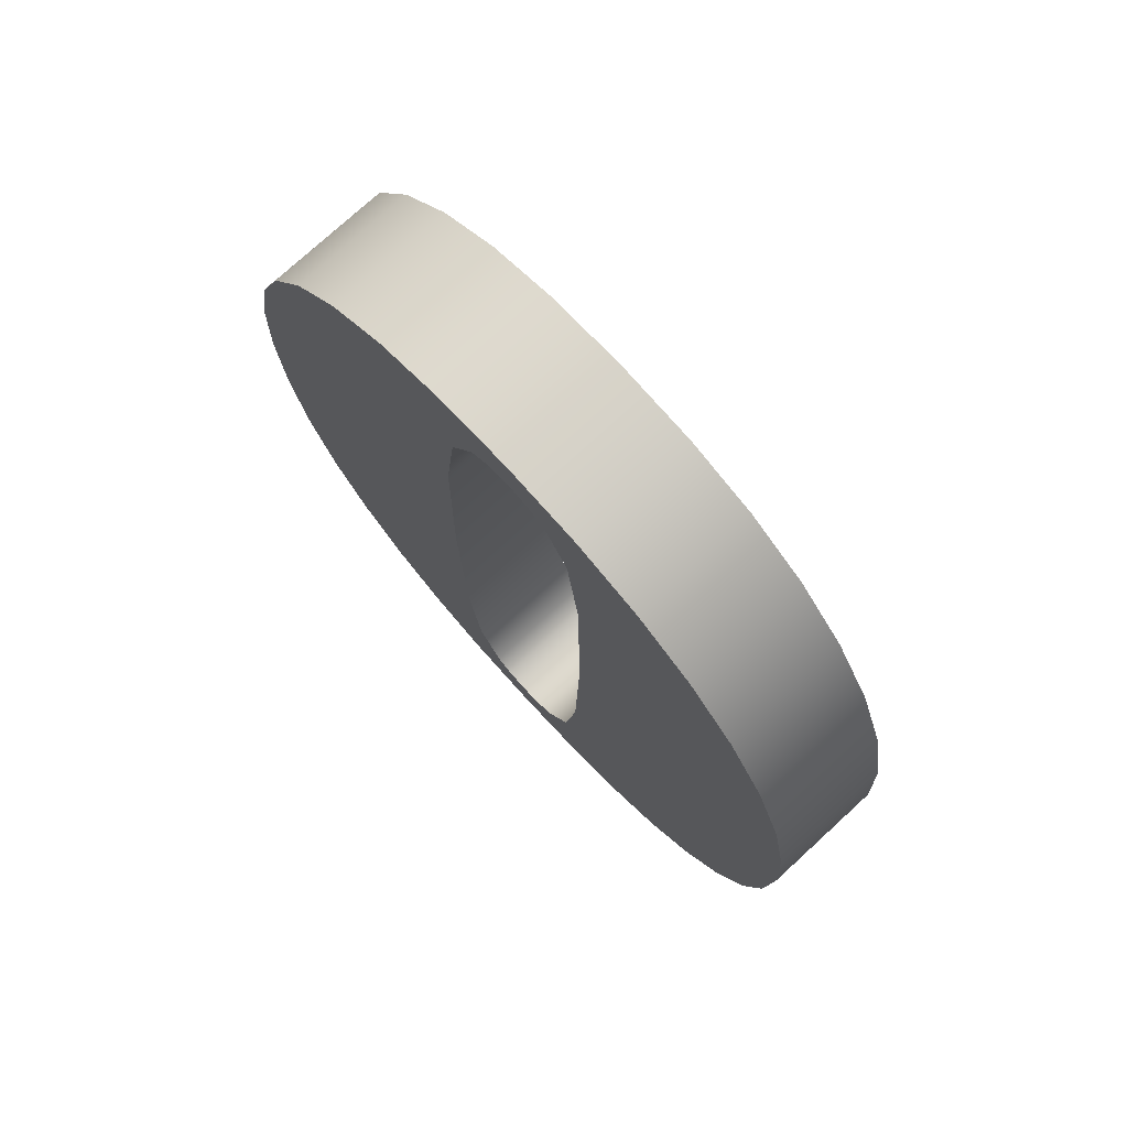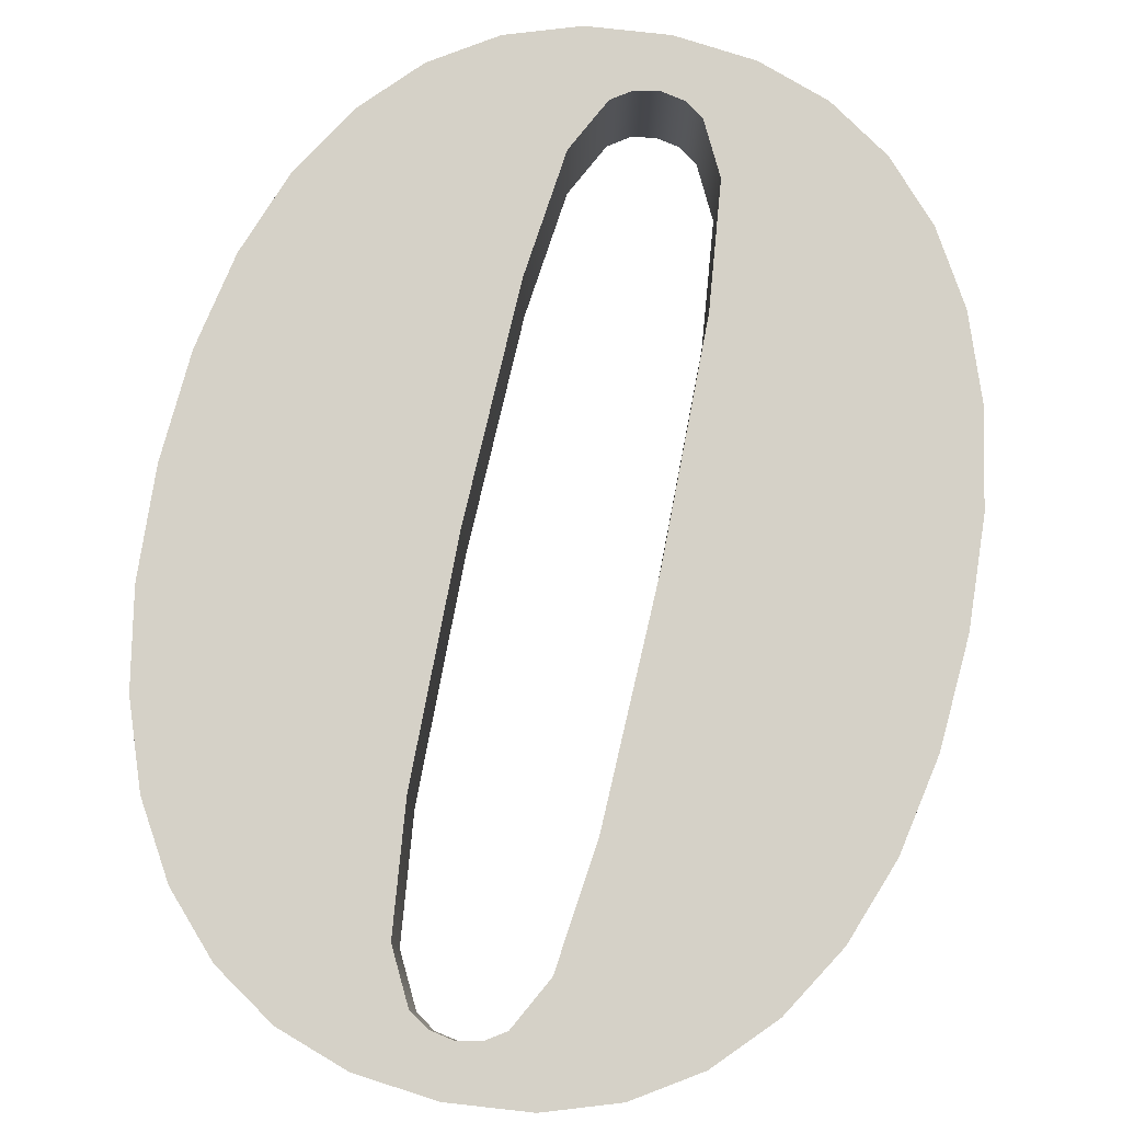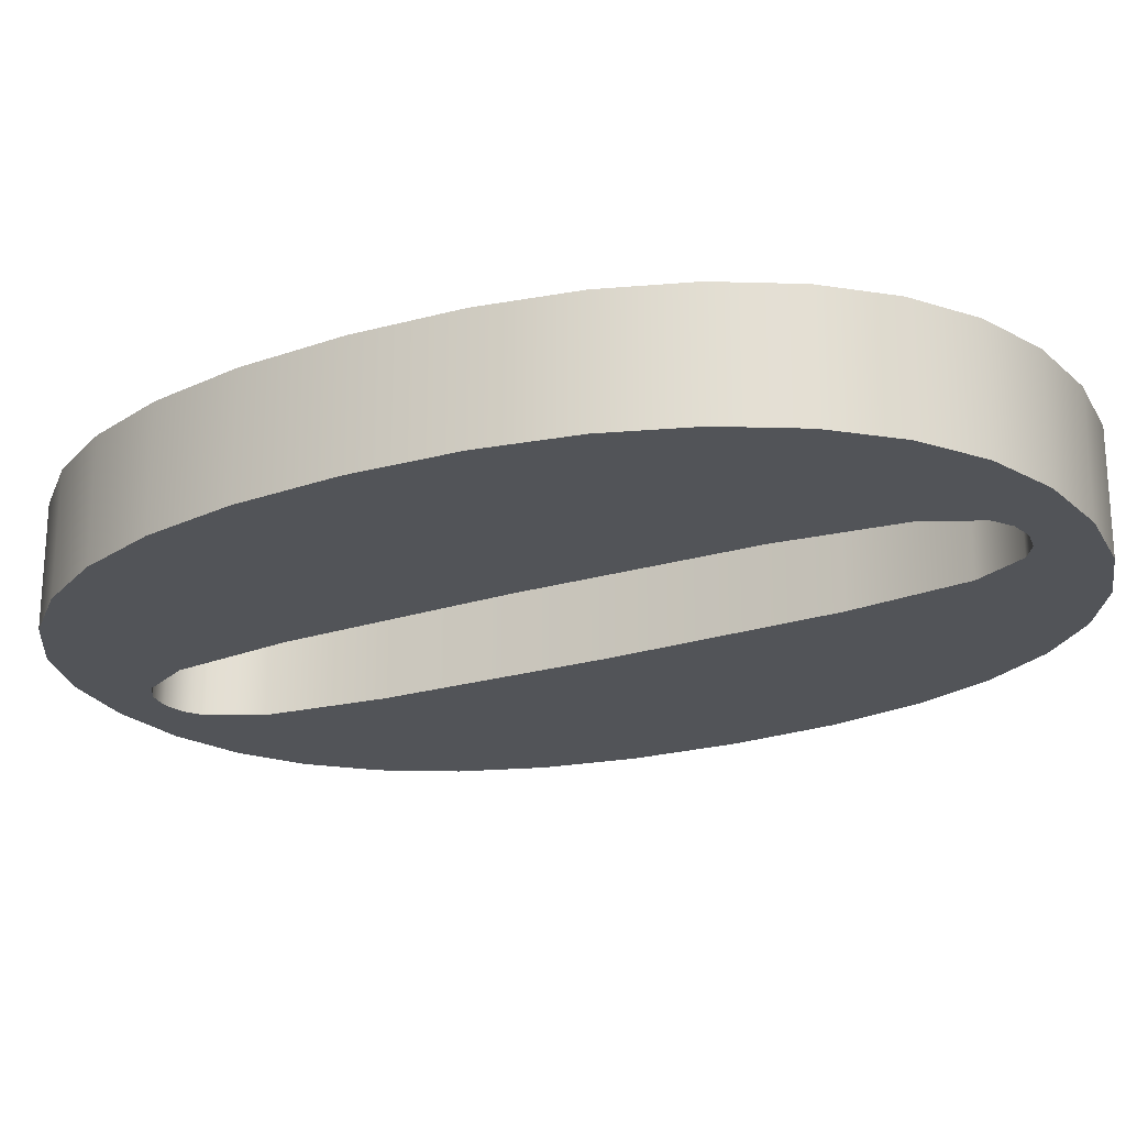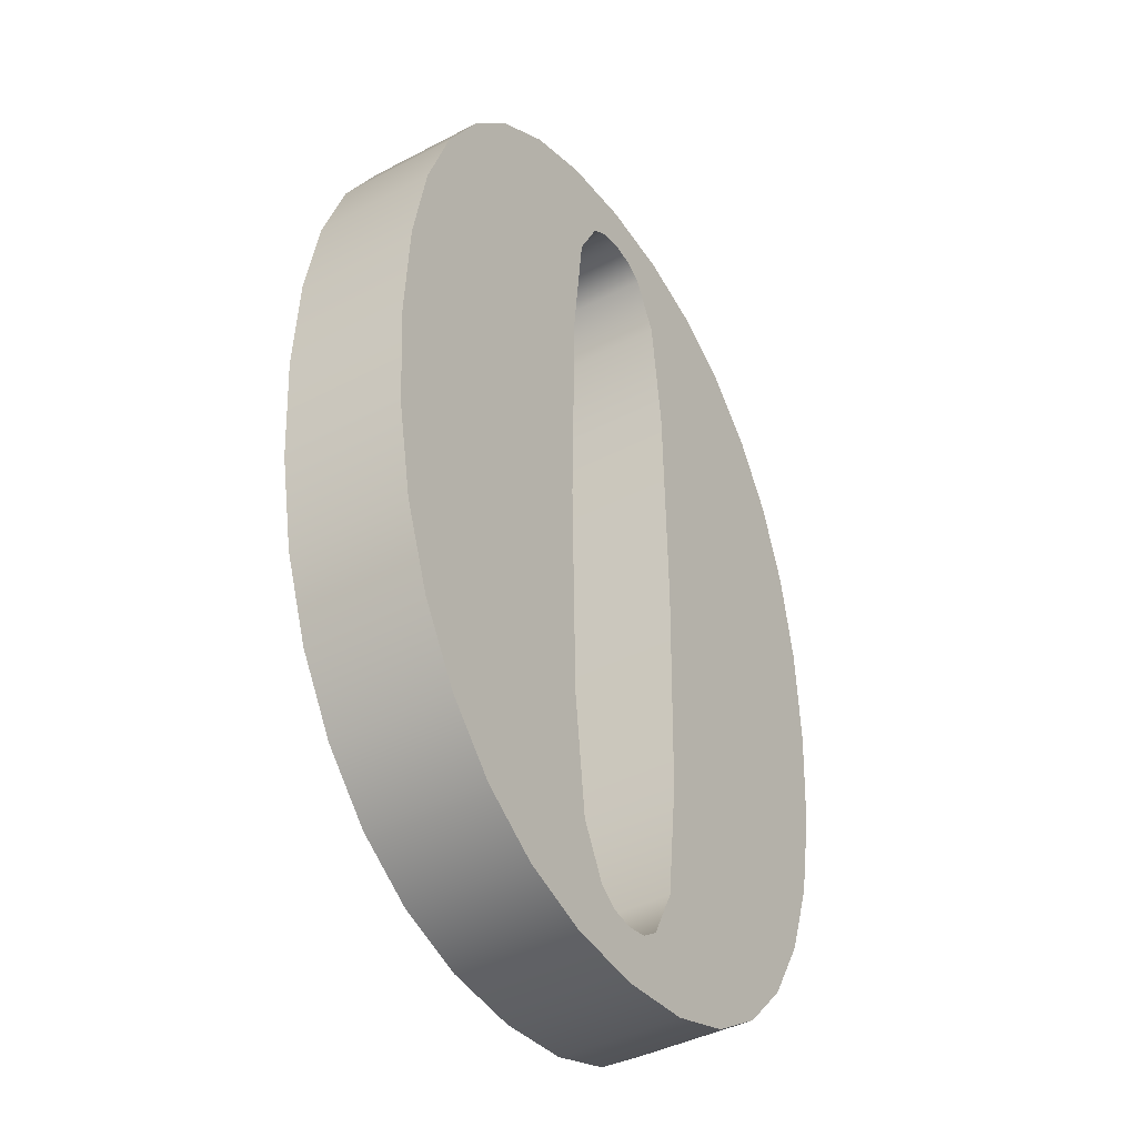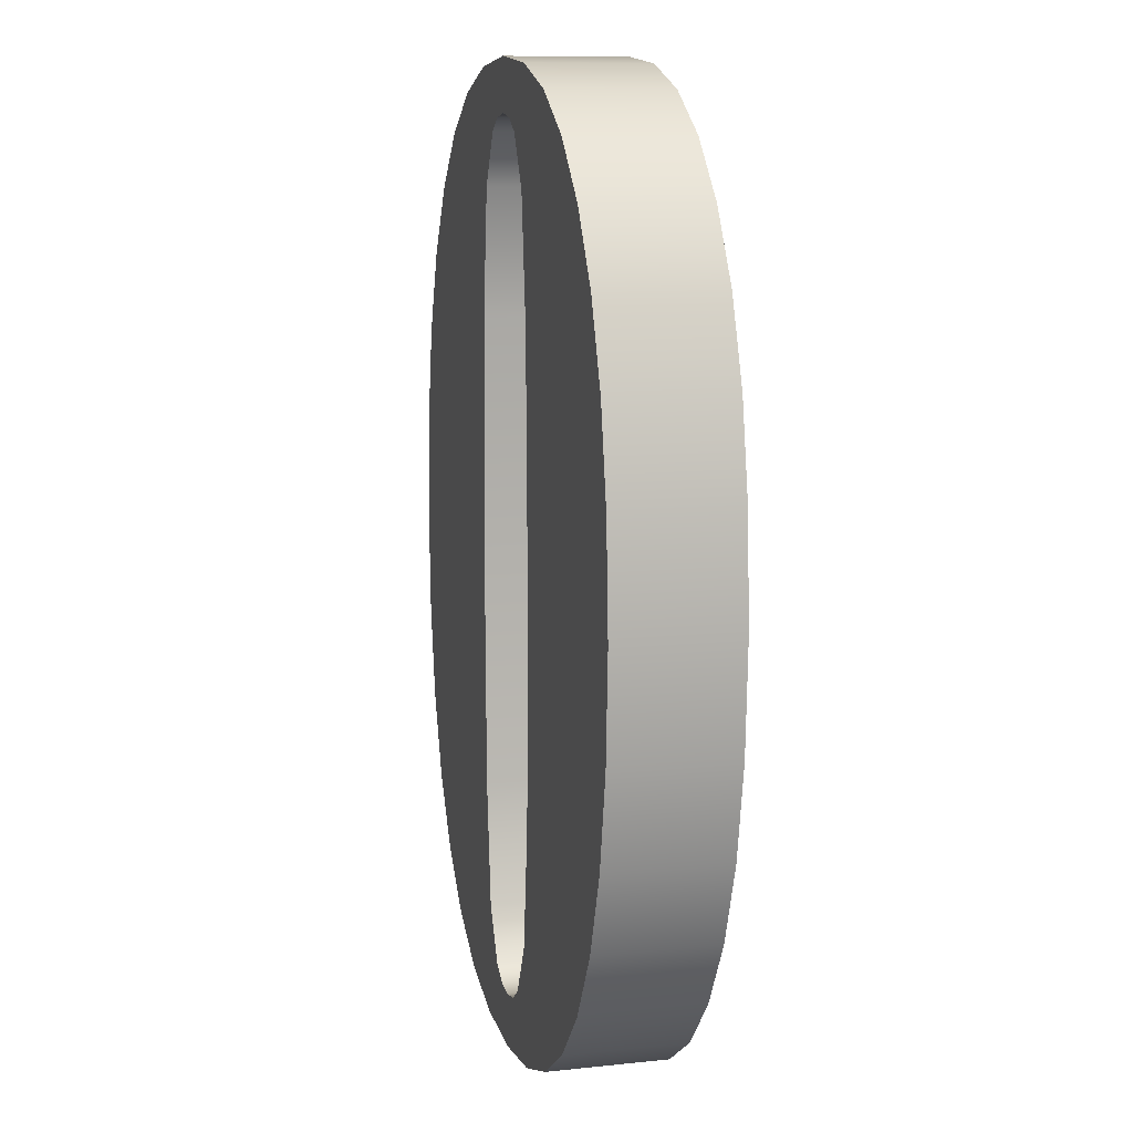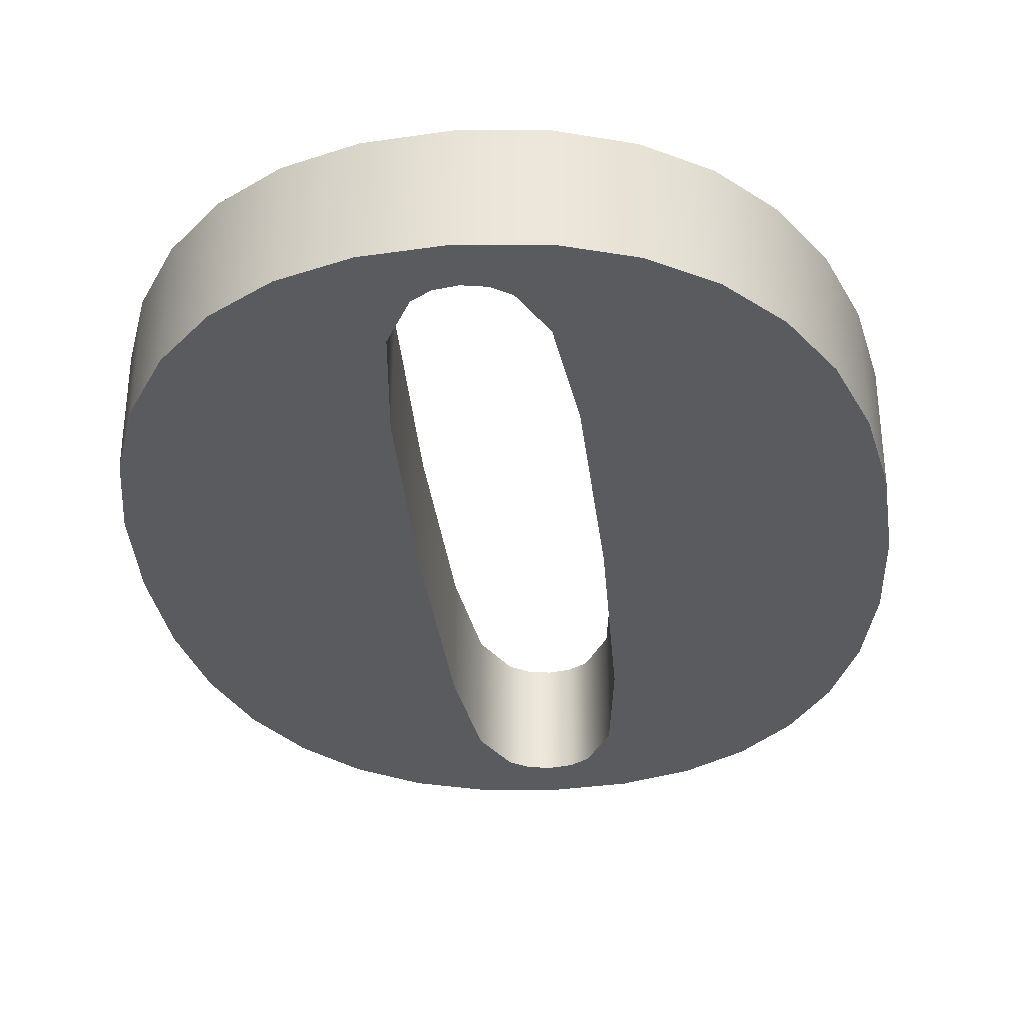
<metadata>
{"format":"obj","ext":"obj","renderer":"f3d","projection":"perspective","resolution":1024,"background":"white","views":[{"elev":76.2,"azim":-132.5,"up":"+Y"},{"elev":79.2,"azim":-168.0,"up":"+Z"},{"elev":-22.8,"azim":-61.8,"up":"+Z"},{"elev":-41.3,"azim":-57.5,"up":"+Y"},{"elev":10.4,"azim":75.1,"up":"+Y"},{"elev":-33.3,"azim":-174.3,"up":"+Z"}]}
</metadata>
<code>
o mesh41/mesh41-geometry#mesh41-geometry
v 0.5969 0.2759 0.4669
v 0.5969 0.2702 0.4669
v 0.5968 0.273 0.4669
v 0.5974 0.2785 0.4669
v 0.5968 0.273 0.4702
v 0.5969 0.2759 0.4702
v 0.5974 0.2785 0.4702
v 0.5974 0.2676 0.4669
v 0.5969 0.2702 0.4702
v 0.5982 0.2807 0.4702
v 0.5982 0.2807 0.4669
v 0.5974 0.2676 0.4702
v 0.5982 0.2654 0.4669
v 0.5994 0.2826 0.4702
v 0.5982 0.2654 0.4702
v 0.5994 0.2826 0.4669
v 0.5994 0.2635 0.4669
v 0.6008 0.2841 0.4702
v 0.5994 0.2635 0.4702
v 0.6008 0.2841 0.4669
v 0.6008 0.262 0.4669
v 0.6024 0.2852 0.4669
v 0.6008 0.262 0.4702
v 0.6024 0.2852 0.4702
v 0.6024 0.2609 0.4669
v 0.6043 0.2858 0.4669
v 0.6024 0.2609 0.4702
v 0.6043 0.2858 0.4702
v 0.6041 0.2731 0.4669
v 0.6043 0.2603 0.4702
v 0.6065 0.286 0.4669
v 0.6041 0.2731 0.4702
v 0.6042 0.2794 0.4669
v 0.6043 0.2603 0.4669
v 0.6065 0.286 0.4702
v 0.6053 0.2842 0.4669
v 0.6042 0.2794 0.4702
v 0.6046 0.2828 0.4669
v 0.6042 0.2668 0.4669
v 0.6065 0.2601 0.4702
v 0.6042 0.2668 0.4702
v 0.6053 0.2842 0.4702
v 0.6086 0.2858 0.4669
v 0.6059 0.2845 0.4669
v 0.6046 0.2828 0.4702
v 0.6046 0.2634 0.4669
v 0.6065 0.2601 0.4669
v 0.6053 0.262 0.4702
v 0.6046 0.2634 0.4702
v 0.6059 0.2845 0.4702
v 0.6086 0.2858 0.4702
v 0.6065 0.2846 0.4669
v 0.6053 0.262 0.4669
v 0.6086 0.2603 0.4702
v 0.6059 0.2616 0.4702
v 0.6065 0.2846 0.4702
v 0.6071 0.2845 0.4702
v 0.6105 0.2852 0.4669
v 0.6071 0.2845 0.4669
v 0.6059 0.2616 0.4669
v 0.6086 0.2603 0.4669
v 0.6065 0.2615 0.4702
v 0.6076 0.2842 0.4702
v 0.6105 0.2852 0.4702
v 0.6088 0.2794 0.4669
v 0.6076 0.2842 0.4669
v 0.6065 0.2615 0.4669
v 0.6071 0.2617 0.4669
v 0.6105 0.2609 0.4702
v 0.6071 0.2617 0.4702
v 0.6084 0.2828 0.4702
v 0.6088 0.2794 0.4702
v 0.6122 0.2841 0.4669
v 0.6084 0.2828 0.4669
v 0.6089 0.2731 0.4669
v 0.6076 0.262 0.4669
v 0.6105 0.2609 0.4669
v 0.6088 0.2668 0.4702
v 0.6076 0.262 0.4702
v 0.6089 0.2731 0.4702
v 0.6122 0.2841 0.4702
v 0.6084 0.2635 0.4669
v 0.6088 0.2668 0.4669
v 0.6122 0.262 0.4702
v 0.6084 0.2635 0.4702
v 0.6136 0.2826 0.4702
v 0.6122 0.262 0.4669
v 0.6136 0.2635 0.4702
v 0.6136 0.2826 0.4669
v 0.6136 0.2635 0.4669
v 0.6147 0.2807 0.4702
v 0.6147 0.2654 0.4702
v 0.6147 0.2654 0.4669
v 0.6147 0.2807 0.4669
v 0.6155 0.2785 0.4702
v 0.6155 0.2676 0.4702
v 0.6155 0.2676 0.4669
v 0.6155 0.2785 0.4669
v 0.616 0.2759 0.4702
v 0.616 0.2702 0.4702
v 0.616 0.2702 0.4669
v 0.616 0.2759 0.4669
v 0.6162 0.273 0.4702
v 0.6162 0.273 0.4669
f 1 2 3
f 2 1 4
f 3 2 1
f 4 1 2
f 2 5 3
f 3 5 2
f 3 6 1
f 1 6 3
f 1 7 4
f 4 7 1
f 2 4 8
f 8 4 2
f 5 2 9
f 9 2 5
f 6 3 5
f 5 3 6
f 7 1 6
f 6 1 7
f 10 4 7
f 7 4 10
f 8 4 11
f 11 4 8
f 8 9 2
f 2 9 8
f 9 6 5
f 5 6 9
f 6 9 7
f 7 9 6
f 4 10 11
f 11 10 4
f 7 12 10
f 10 12 7
f 8 11 13
f 13 11 8
f 9 8 12
f 12 8 9
f 7 9 12
f 12 9 7
f 14 11 10
f 10 11 14
f 10 12 15
f 15 12 10
f 13 11 16
f 16 11 13
f 13 12 8
f 8 12 13
f 11 14 16
f 16 14 11
f 10 15 14
f 14 15 10
f 12 13 15
f 15 13 12
f 13 16 17
f 17 16 13
f 18 16 14
f 14 16 18
f 14 15 19
f 19 15 14
f 17 15 13
f 13 15 17
f 17 16 20
f 20 16 17
f 16 18 20
f 20 18 16
f 14 19 18
f 18 19 14
f 15 17 19
f 19 17 15
f 17 20 21
f 21 20 17
f 18 22 20
f 20 22 18
f 18 19 23
f 23 19 18
f 21 19 17
f 17 19 21
f 21 20 22
f 22 20 21
f 22 18 24
f 24 18 22
f 19 21 23
f 23 21 19
f 18 23 24
f 24 23 18
f 21 22 25
f 25 22 21
f 24 26 22
f 22 26 24
f 21 27 23
f 23 27 21
f 24 23 27
f 27 23 24
f 25 22 26
f 26 22 25
f 27 21 25
f 25 21 27
f 26 24 28
f 28 24 26
f 24 27 28
f 28 27 24
f 25 26 29
f 29 26 25
f 25 30 27
f 27 30 25
f 28 31 26
f 26 31 28
f 28 27 32
f 32 27 28
f 29 26 33
f 33 26 29
f 29 34 25
f 25 34 29
f 30 25 34
f 34 25 30
f 30 32 27
f 27 32 30
f 31 28 35
f 35 28 31
f 36 26 31
f 31 26 36
f 28 32 37
f 37 32 28
f 33 26 38
f 38 26 33
f 33 32 29
f 29 32 33
f 34 29 39
f 39 29 34
f 34 40 30
f 30 40 34
f 32 30 41
f 41 30 32
f 28 42 35
f 35 42 28
f 35 43 31
f 31 43 35
f 38 26 36
f 36 26 38
f 36 31 44
f 44 31 36
f 32 33 37
f 37 33 32
f 28 37 45
f 45 37 28
f 38 37 33
f 33 37 38
f 41 29 32
f 32 29 41
f 29 41 39
f 39 41 29
f 34 39 46
f 46 39 34
f 40 34 47
f 47 34 40
f 48 30 40
f 40 30 48
f 41 30 49
f 49 30 41
f 28 45 42
f 42 45 28
f 35 42 50
f 50 42 35
f 43 35 51
f 51 35 43
f 52 31 43
f 43 31 52
f 36 45 38
f 38 45 36
f 44 31 52
f 52 31 44
f 50 36 44
f 44 36 50
f 37 38 45
f 45 38 37
f 49 39 41
f 41 39 49
f 39 49 46
f 46 49 39
f 34 46 53
f 53 46 34
f 34 53 47
f 47 53 34
f 47 54 40
f 40 54 47
f 49 30 48
f 48 30 49
f 48 40 55
f 55 40 48
f 45 36 42
f 42 36 45
f 36 50 42
f 42 50 36
f 35 50 56
f 56 50 35
f 35 57 51
f 51 57 35
f 51 58 43
f 43 58 51
f 52 43 59
f 59 43 52
f 56 44 52
f 52 44 56
f 44 56 50
f 50 56 44
f 48 46 49
f 49 46 48
f 46 48 53
f 53 48 46
f 47 53 60
f 60 53 47
f 54 47 61
f 61 47 54
f 62 40 54
f 54 40 62
f 55 40 62
f 62 40 55
f 60 48 55
f 55 48 60
f 35 56 57
f 57 56 35
f 51 57 63
f 63 57 51
f 58 51 64
f 64 51 58
f 65 43 58
f 58 43 65
f 59 43 66
f 66 43 59
f 57 52 59
f 59 52 57
f 52 57 56
f 56 57 52
f 48 60 53
f 53 60 48
f 47 60 67
f 67 60 47
f 47 68 61
f 61 68 47
f 61 69 54
f 54 69 61
f 62 54 70
f 70 54 62
f 67 55 62
f 62 55 67
f 55 67 60
f 60 67 55
f 59 63 57
f 57 63 59
f 51 63 71
f 71 63 51
f 51 72 64
f 64 72 51
f 64 73 58
f 58 73 64
f 74 43 65
f 65 43 74
f 65 58 75
f 75 58 65
f 66 43 74
f 74 43 66
f 63 59 66
f 66 59 63
f 47 67 68
f 68 67 47
f 61 68 76
f 76 68 61
f 69 61 77
f 77 61 69
f 78 54 69
f 69 54 78
f 70 54 79
f 79 54 70
f 68 62 70
f 70 62 68
f 62 68 67
f 67 68 62
f 63 74 71
f 71 74 63
f 51 71 72
f 72 71 51
f 64 72 80
f 80 72 64
f 73 64 81
f 81 64 73
f 77 58 73
f 73 58 77
f 65 71 74
f 74 71 65
f 75 72 65
f 77 75 58
f 58 75 77
f 74 63 66
f 66 63 74
f 70 76 68
f 68 76 70
f 61 76 82
f 82 76 61
f 61 83 77
f 77 83 61
f 77 84 69
f 69 84 77
f 85 54 78
f 78 54 85
f 78 69 80
f 80 69 78
f 79 54 85
f 85 54 79
f 76 70 79
f 79 70 76
f 71 65 72
f 72 65 71
f 72 75 80
f 80 75 72
f 64 80 69
f 69 80 64
f 64 84 81
f 81 84 64
f 86 73 81
f 81 73 86
f 77 73 87
f 87 73 77
f 65 72 75
f 77 83 75
f 75 83 77
f 76 85 82
f 82 85 76
f 61 82 83
f 83 82 61
f 84 77 87
f 87 77 84
f 64 69 84
f 84 69 64
f 78 82 85
f 85 82 78
f 80 83 78
f 78 83 80
f 85 76 79
f 79 76 85
f 83 80 75
f 75 80 83
f 81 84 88
f 88 84 81
f 73 86 89
f 89 86 73
f 81 88 86
f 86 88 81
f 87 73 89
f 89 73 87
f 82 78 83
f 83 78 82
f 90 84 87
f 87 84 90
f 84 90 88
f 88 90 84
f 91 89 86
f 86 89 91
f 86 88 92
f 92 88 86
f 87 89 90
f 90 89 87
f 93 88 90
f 90 88 93
f 89 91 94
f 94 91 89
f 86 92 91
f 91 92 86
f 88 93 92
f 92 93 88
f 90 89 94
f 94 89 90
f 90 94 93
f 93 94 90
f 95 94 91
f 91 94 95
f 91 92 96
f 96 92 91
f 97 92 93
f 93 92 97
f 93 94 98
f 98 94 93
f 94 95 98
f 98 95 94
f 91 96 95
f 95 96 91
f 92 97 96
f 96 97 92
f 93 98 97
f 97 98 93
f 99 98 95
f 95 98 99
f 95 96 100
f 100 96 95
f 101 96 97
f 97 96 101
f 97 98 102
f 102 98 97
f 98 99 102
f 102 99 98
f 95 100 99
f 99 100 95
f 96 101 100
f 100 101 96
f 97 102 101
f 101 102 97
f 103 102 99
f 99 102 103
f 99 100 103
f 103 100 99
f 104 100 101
f 101 100 104
f 101 102 104
f 104 102 101
f 102 103 104
f 104 103 102
f 100 104 103
f 103 104 100

</code>
